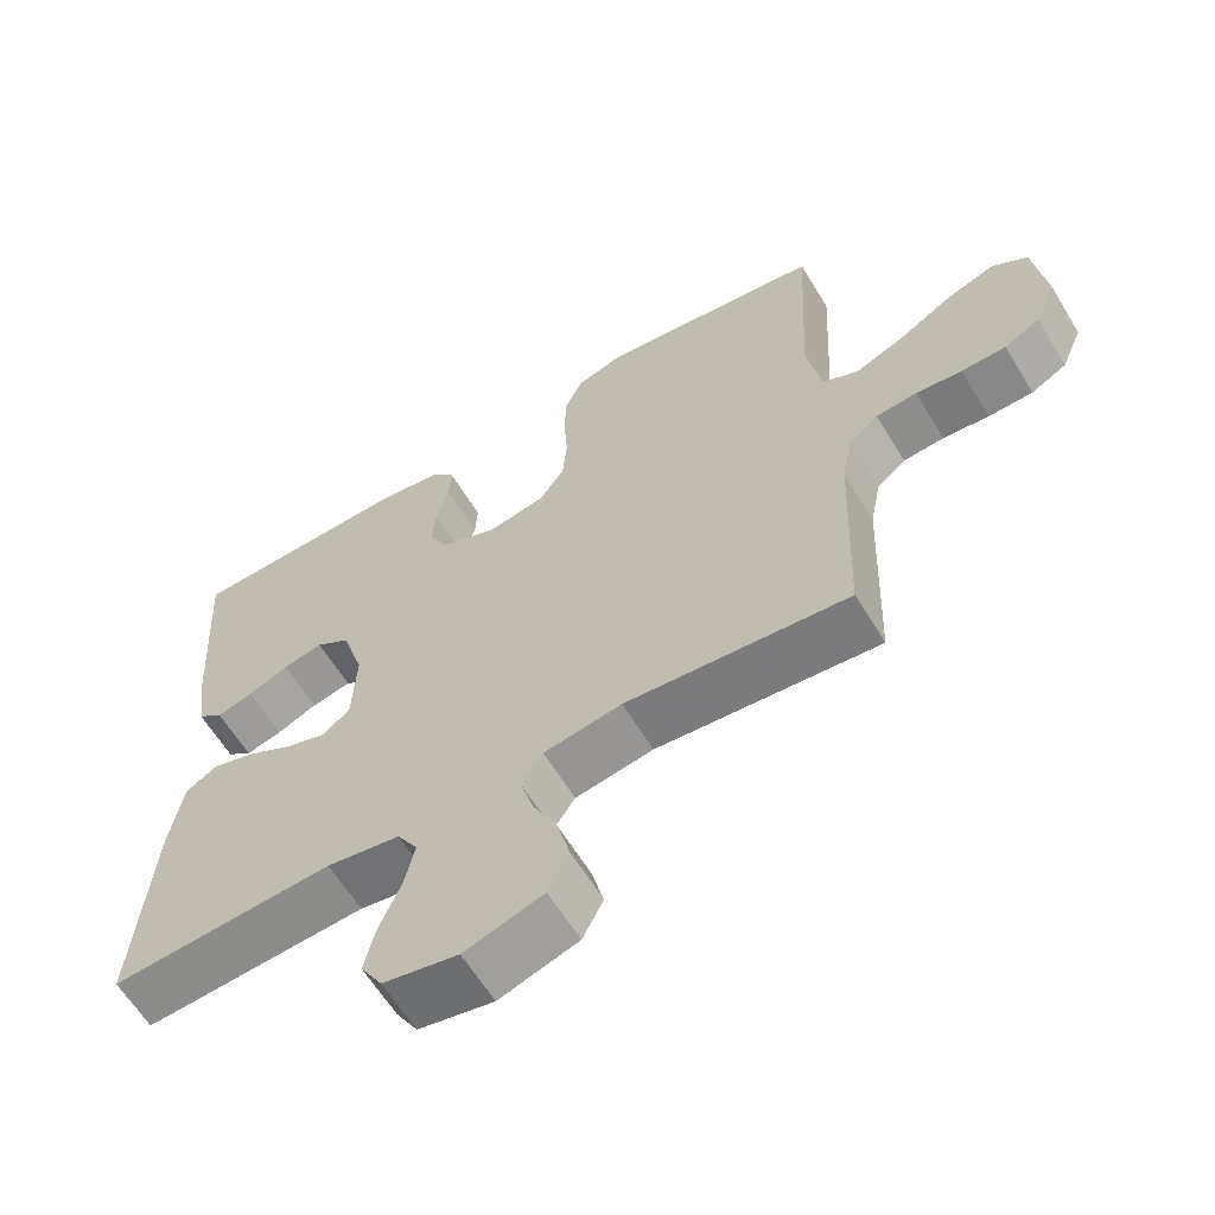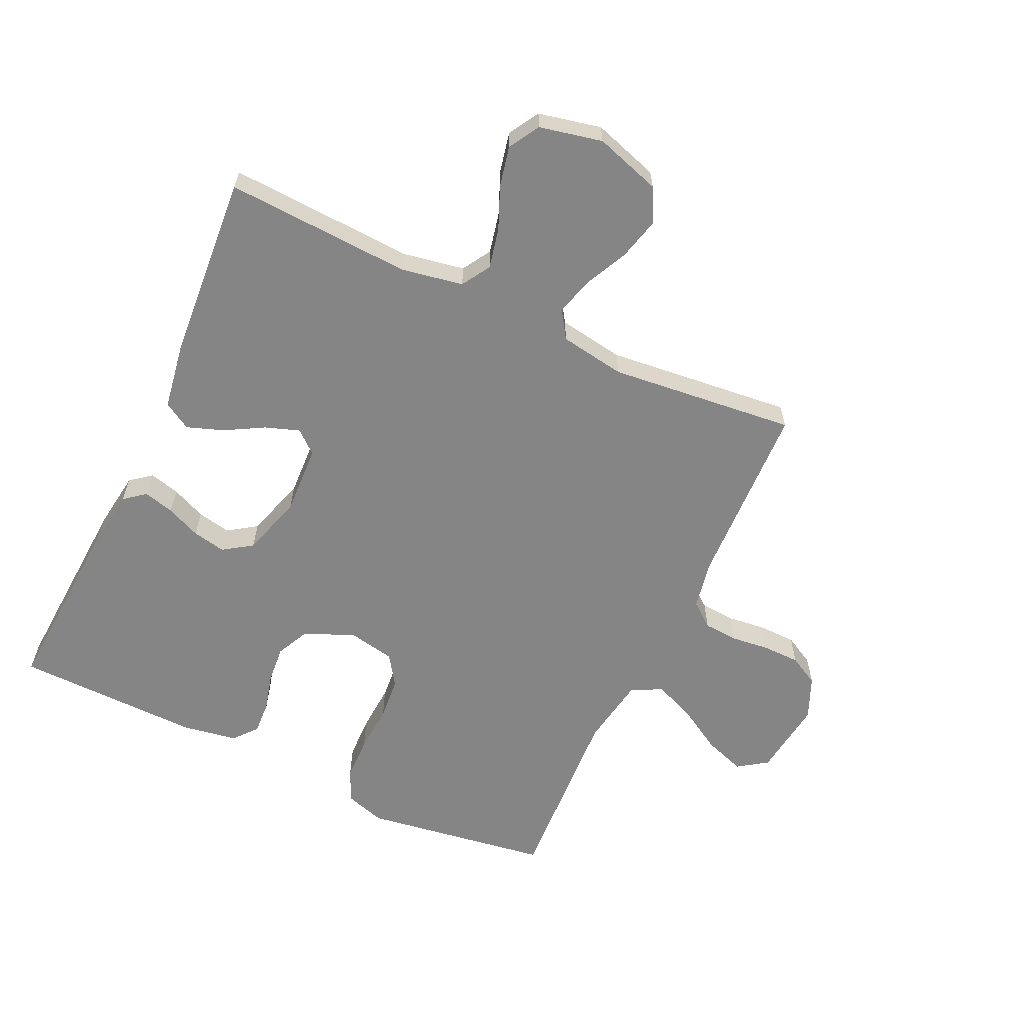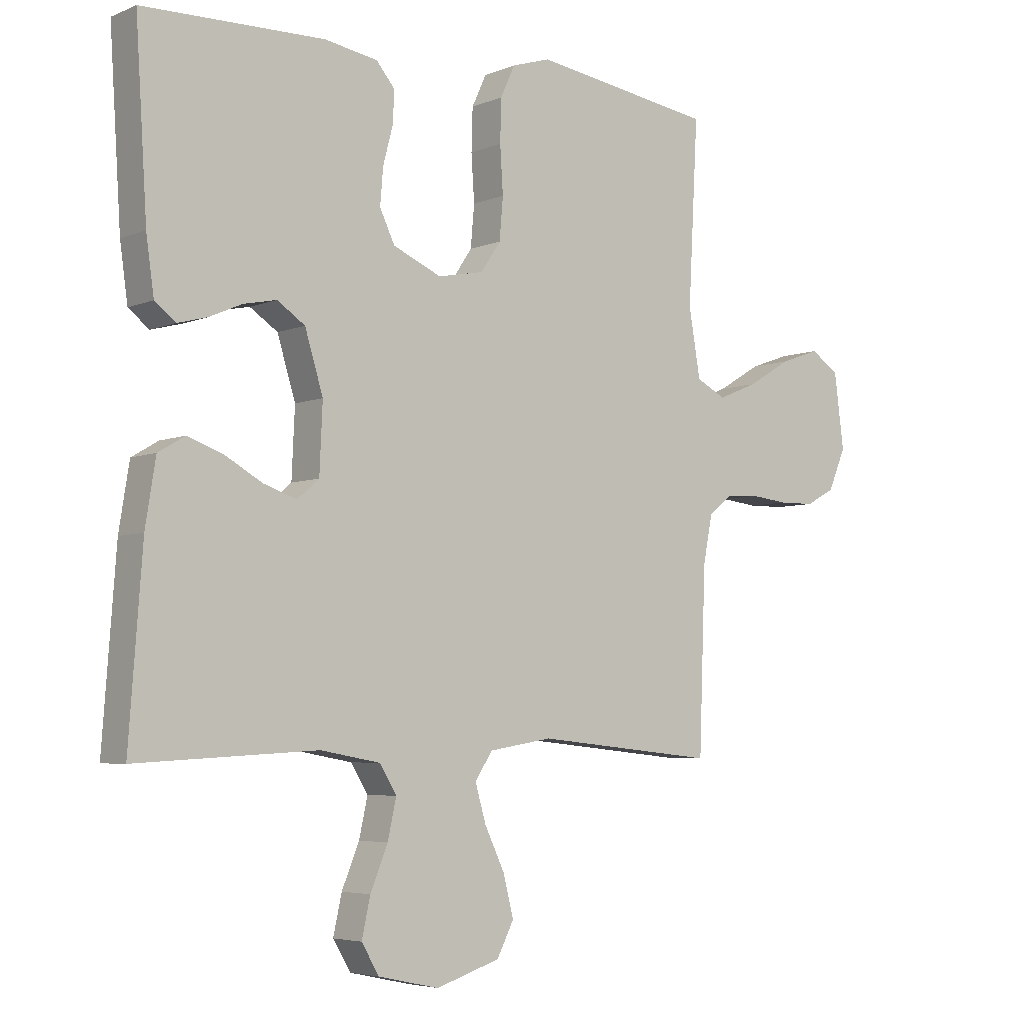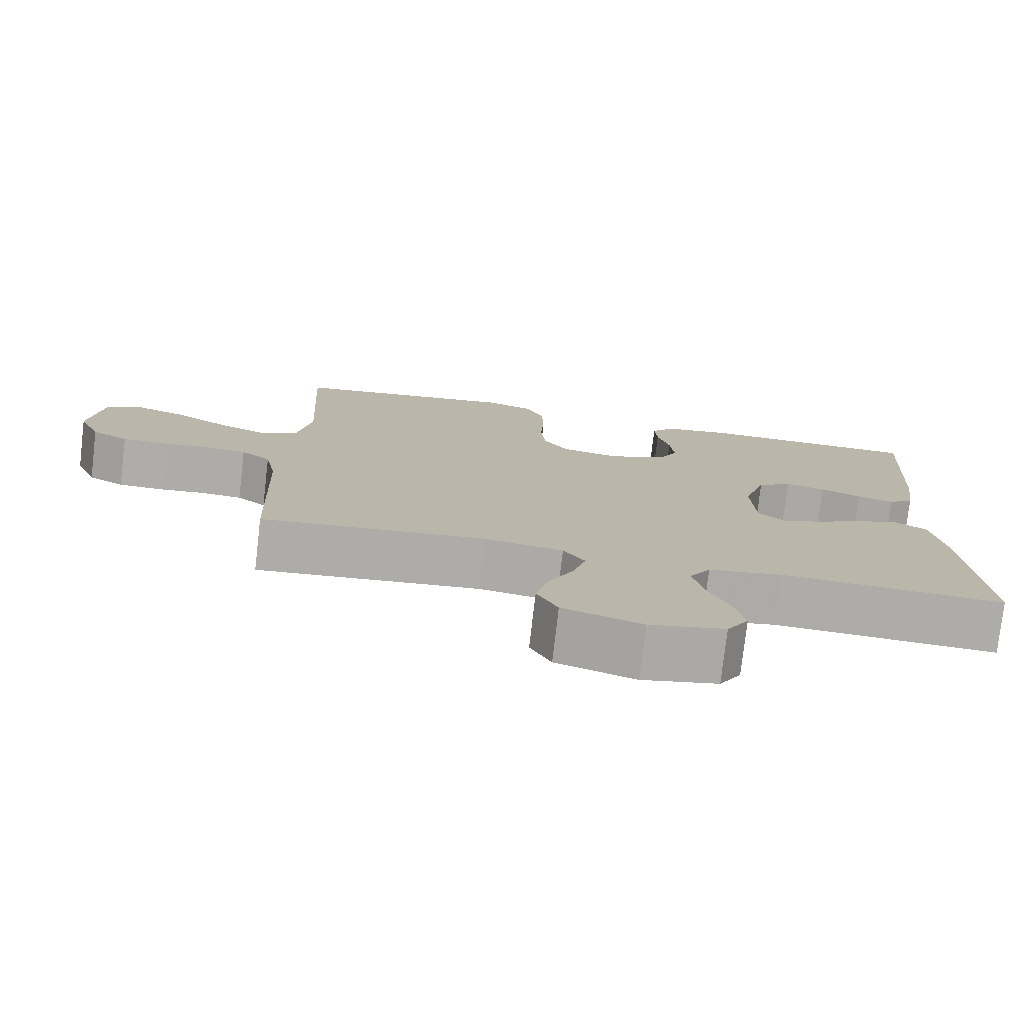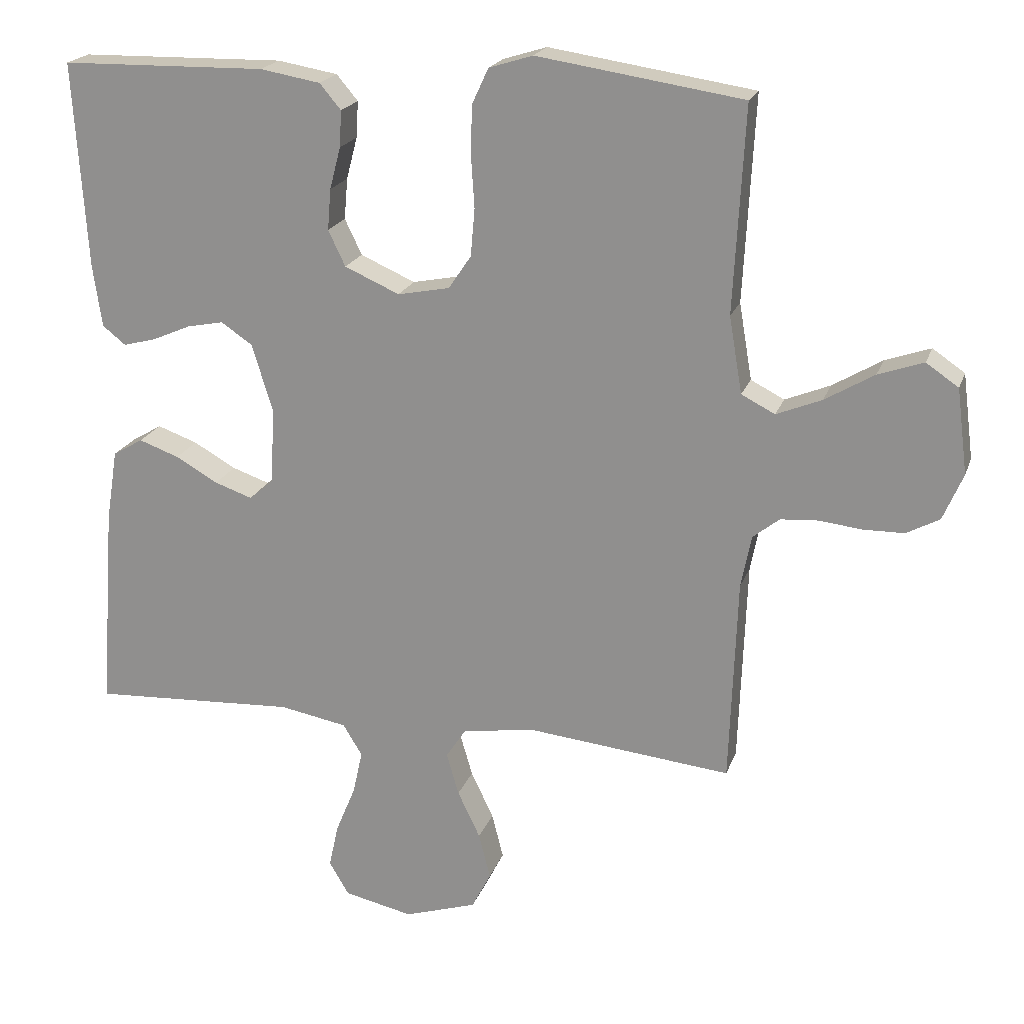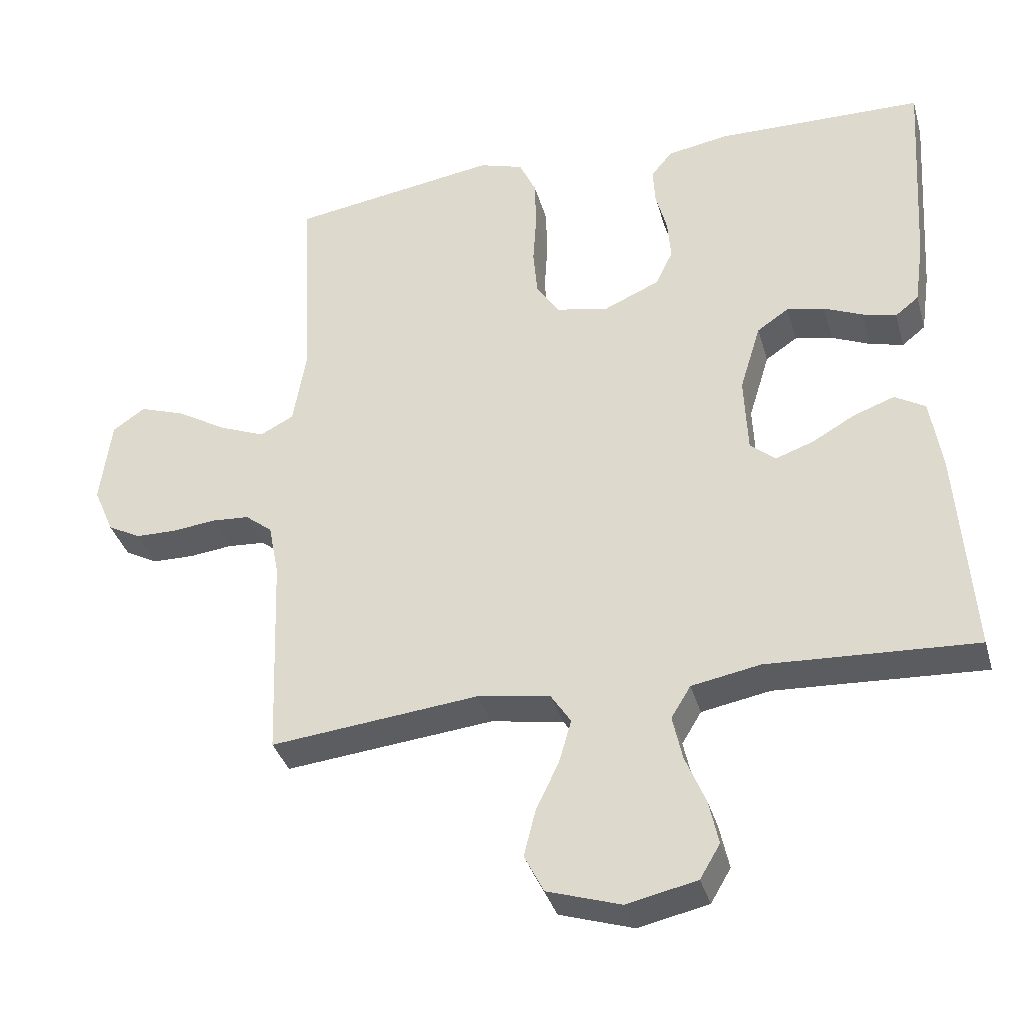
<metadata>
{"format":"obj","ext":"obj","renderer":"f3d","projection":"perspective","resolution":1024,"background":"white","views":[{"elev":-62.3,"azim":-148.7,"up":"+Z"},{"elev":-61.7,"azim":155.0,"up":"+Y"},{"elev":-5.0,"azim":141.9,"up":"+Z"},{"elev":-77.1,"azim":-6.6,"up":"+Z"},{"elev":20.4,"azim":-163.6,"up":"+Z"},{"elev":-35.9,"azim":15.4,"up":"+Z"}]}
</metadata>
<code>
v 0.5 0.07 0.5
v 0.481 0.07 0.2
v 0.468 0.07 0.108
v 0.434 0.07 0.081
v 0.385 0.07 0.094
v 0.33 0.07 0.118
v 0.276 0.07 0.129
v 0.23 0.07 0.098
v 0.2 0.07 0
v 0.205 0.07 -0.112
v 0.241 0.07 -0.143
v 0.296 0.07 -0.124
v 0.358 0.07 -0.089
v 0.417 0.07 -0.068
v 0.461 0.07 -0.094
v 0.478 0.07 -0.2
v 0.5 0.07 -0.5
v 0.2 0.07 -0.484
v 0.101 0.07 -0.502
v 0.073 0.07 -0.548
v 0.087 0.07 -0.612
v 0.116 0.07 -0.682
v 0.13 0.07 -0.746
v 0.101 0.07 -0.795
v 0 0.07 -0.817
v -0.106 0.07 -0.783
v -0.134 0.07 -0.728
v -0.117 0.07 -0.661
v -0.084 0.07 -0.592
v -0.066 0.07 -0.53
v -0.095 0.07 -0.486
v -0.2 0.07 -0.469
v -0.5 0.07 -0.5
v -0.511 0.07 -0.2
v -0.526 0.07 -0.123
v -0.565 0.07 -0.092
v -0.62 0.07 -0.088
v -0.682 0.07 -0.095
v -0.742 0.07 -0.094
v -0.79 0.07 -0.068
v -0.819 0.07 0
v -0.803 0.07 0.124
v -0.756 0.07 0.156
v -0.69 0.07 0.133
v -0.618 0.07 0.09
v -0.552 0.07 0.063
v -0.503 0.07 0.088
v -0.484 0.07 0.2
v -0.5 0.07 0.5
v -0.2 0.07 0.545
v -0.136 0.07 0.525
v -0.112 0.07 0.473
v -0.11 0.07 0.403
v -0.115 0.07 0.326
v -0.109 0.07 0.257
v -0.076 0.07 0.208
v 0 0.07 0.193
v 0.08 0.07 0.228
v 0.105 0.07 0.28
v 0.1 0.07 0.34
v 0.084 0.07 0.401
v 0.081 0.07 0.454
v 0.112 0.07 0.491
v 0.2 0.07 0.506
v 0.5 0 0.5
v 0.481 0 0.2
v 0.468 0 0.108
v 0.434 0 0.081
v 0.385 0 0.094
v 0.33 0 0.118
v 0.276 0 0.129
v 0.23 0 0.098
v 0.2 0 0
v 0.205 0 -0.112
v 0.241 0 -0.143
v 0.296 0 -0.124
v 0.358 0 -0.089
v 0.417 0 -0.068
v 0.461 0 -0.094
v 0.478 0 -0.2
v 0.5 0 -0.5
v 0.2 0 -0.484
v 0.101 0 -0.502
v 0.073 0 -0.548
v 0.087 0 -0.612
v 0.116 0 -0.682
v 0.13 0 -0.746
v 0.101 0 -0.795
v 0 0 -0.817
v -0.106 0 -0.783
v -0.134 0 -0.728
v -0.117 0 -0.661
v -0.084 0 -0.592
v -0.066 0 -0.53
v -0.095 0 -0.486
v -0.2 0 -0.469
v -0.5 0 -0.5
v -0.511 0 -0.2
v -0.526 0 -0.123
v -0.565 0 -0.092
v -0.62 0 -0.088
v -0.682 0 -0.095
v -0.742 0 -0.094
v -0.79 0 -0.068
v -0.819 0 0
v -0.803 0 0.124
v -0.756 0 0.156
v -0.69 0 0.133
v -0.618 0 0.09
v -0.552 0 0.063
v -0.503 0 0.088
v -0.484 0 0.2
v -0.5 0 0.5
v -0.2 0 0.545
v -0.136 0 0.525
v -0.112 0 0.473
v -0.11 0 0.403
v -0.115 0 0.326
v -0.109 0 0.257
v -0.076 0 0.208
v 0 0 0.193
v 0.08 0 0.228
v 0.105 0 0.28
v 0.1 0 0.34
v 0.084 0 0.401
v 0.081 0 0.454
v 0.112 0 0.491
v 0.2 0 0.506
f 4 5 6
f 3 4 6
f 2 3 6
f 1 2 6
f 64 1 6
f 63 64 6
f 62 63 6
f 61 62 6
f 60 61 6
f 59 60 6 7
f 58 59 7 8
f 57 58 8 9
f 56 57 9 10
f 52 53 54
f 51 52 54
f 50 51 54
f 49 50 54
f 48 49 54
f 47 48 54 55
f 46 47 55 56
f 43 44 45
f 42 43 45
f 41 42 45
f 40 41 45
f 39 40 45
f 38 39 45
f 37 38 45
f 36 37 45 46
f 46 56 10
f 36 46 10
f 35 36 10
f 32 33 34
f 35 10 11
f 34 35 11
f 32 34 11
f 31 32 11
f 27 28 29
f 26 27 29
f 25 26 29
f 24 25 29
f 23 24 29
f 22 23 29
f 21 22 29
f 20 21 29 30
f 31 11 12
f 30 31 12
f 20 30 12
f 19 20 12
f 16 17 18
f 16 18 19
f 15 16 19
f 14 15 19
f 13 14 19
f 12 13 19
f 70 69 68
f 70 68 67
f 70 67 66
f 70 66 65
f 70 65 128
f 70 128 127
f 70 127 126
f 70 126 125
f 70 125 124
f 71 70 124 123
f 72 71 123 122
f 73 72 122 121
f 74 73 121 120
f 118 117 116
f 118 116 115
f 118 115 114
f 118 114 113
f 118 113 112
f 119 118 112 111
f 120 119 111 110
f 109 108 107
f 109 107 106
f 109 106 105
f 109 105 104
f 109 104 103
f 109 103 102
f 109 102 101
f 110 109 101 100
f 74 120 110
f 74 110 100
f 74 100 99
f 98 97 96
f 75 74 99
f 75 99 98
f 75 98 96
f 75 96 95
f 93 92 91
f 93 91 90
f 93 90 89
f 93 89 88
f 93 88 87
f 93 87 86
f 93 86 85
f 94 93 85 84
f 76 75 95
f 76 95 94
f 76 94 84
f 76 84 83
f 82 81 80
f 83 82 80
f 83 80 79
f 83 79 78
f 83 78 77
f 83 77 76
f 1 65 66 2
f 2 66 67 3
f 3 67 68 4
f 4 68 69 5
f 5 69 70 6
f 6 70 71 7
f 7 71 72 8
f 8 72 73 9
f 9 73 74 10
f 10 74 75 11
f 11 75 76 12
f 12 76 77 13
f 13 77 78 14
f 14 78 79 15
f 15 79 80 16
f 16 80 81 17
f 17 81 82 18
f 18 82 83 19
f 19 83 84 20
f 20 84 85 21
f 21 85 86 22
f 22 86 87 23
f 23 87 88 24
f 24 88 89 25
f 25 89 90 26
f 26 90 91 27
f 27 91 92 28
f 28 92 93 29
f 29 93 94 30
f 30 94 95 31
f 31 95 96 32
f 32 96 97 33
f 33 97 98 34
f 34 98 99 35
f 35 99 100 36
f 36 100 101 37
f 37 101 102 38
f 38 102 103 39
f 39 103 104 40
f 40 104 105 41
f 41 105 106 42
f 42 106 107 43
f 43 107 108 44
f 44 108 109 45
f 45 109 110 46
f 46 110 111 47
f 47 111 112 48
f 48 112 113 49
f 49 113 114 50
f 50 114 115 51
f 51 115 116 52
f 52 116 117 53
f 53 117 118 54
f 54 118 119 55
f 55 119 120 56
f 56 120 121 57
f 57 121 122 58
f 58 122 123 59
f 59 123 124 60
f 60 124 125 61
f 61 125 126 62
f 62 126 127 63
f 63 127 128 64
f 64 128 65 1

</code>
